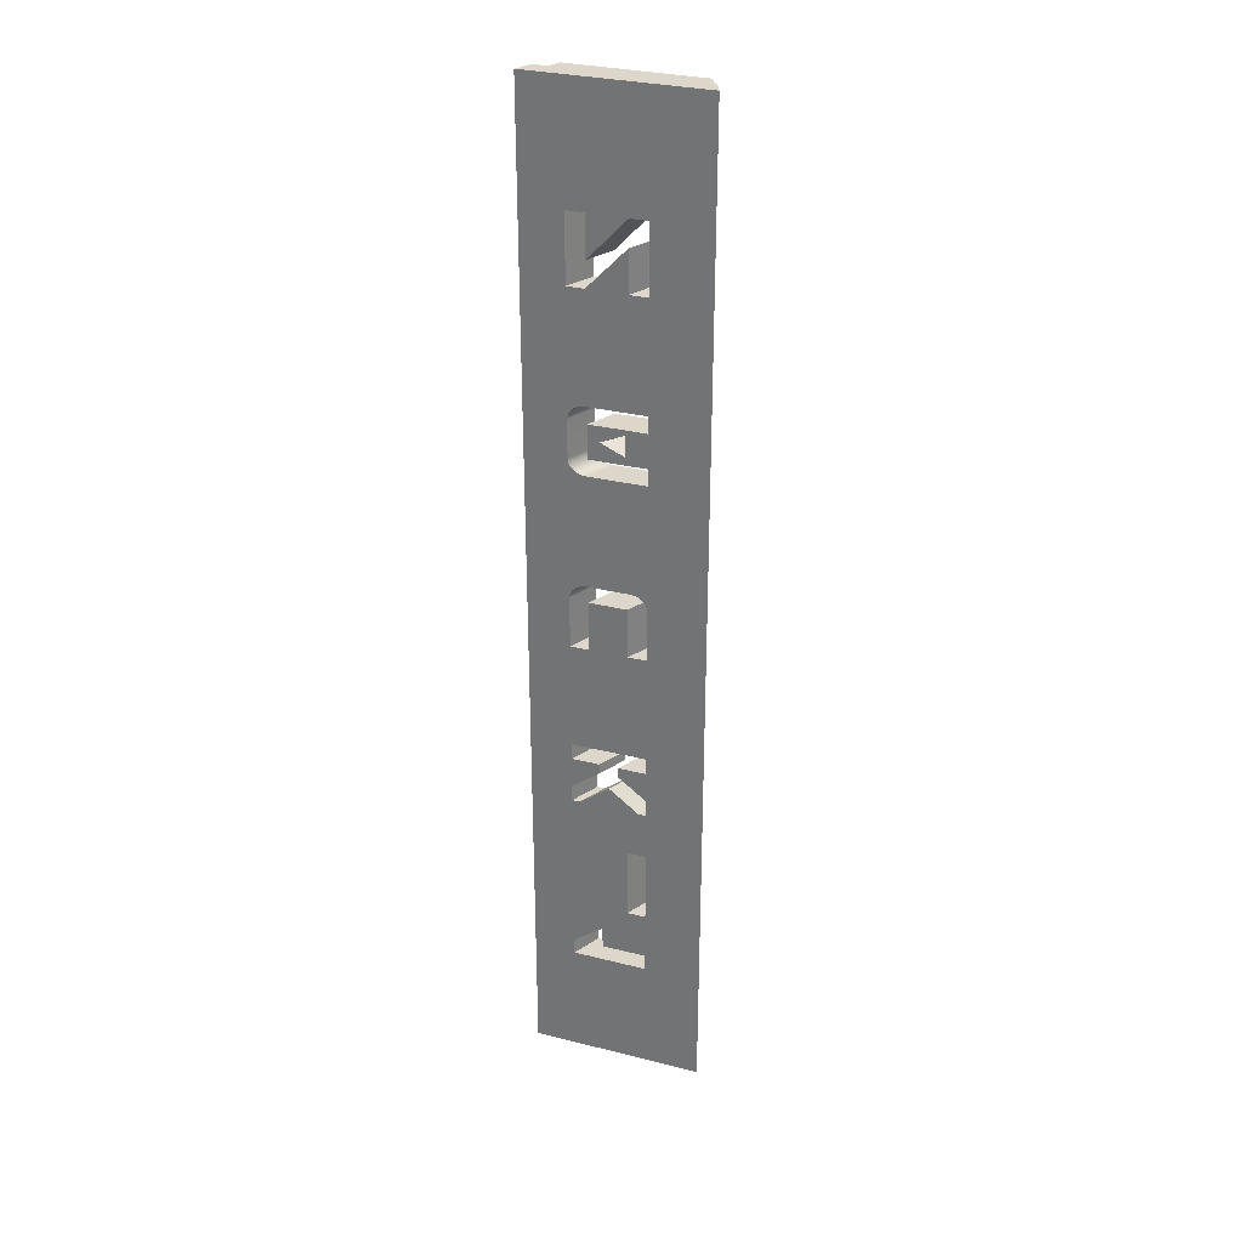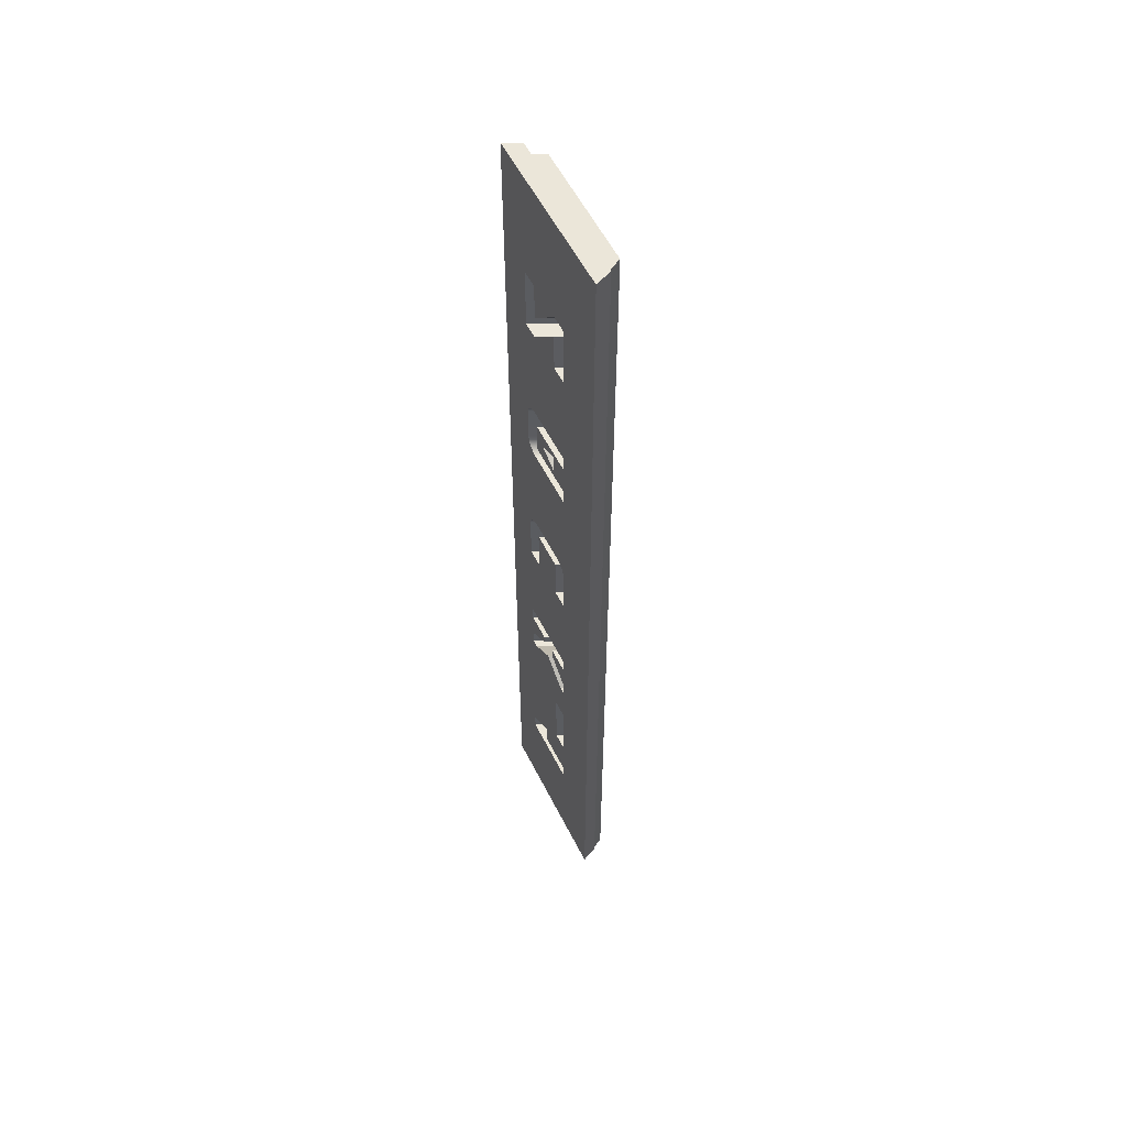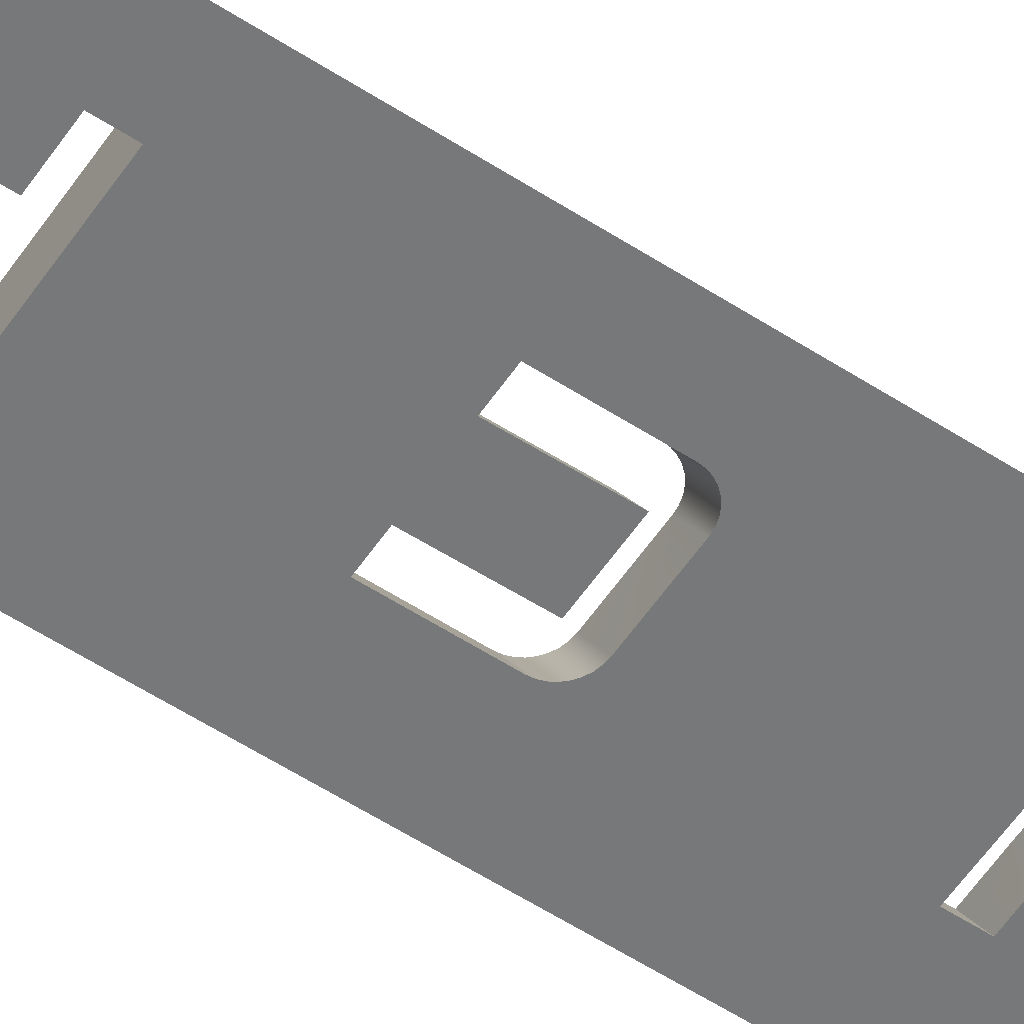
<metadata>
{"format":"obj","ext":"obj","renderer":"f3d","projection":"perspective","resolution":1024,"background":"white","views":[{"elev":30.5,"azim":20.1,"up":"+Z"},{"elev":55.7,"azim":63.7,"up":"+Z"},{"elev":-57.4,"azim":-123.9,"up":"+Y"}]}
</metadata>
<code>
g default
v 2.913 0.01189 -0.4632
v 3.222 0.01189 -0.4632
v 3.276 0.1221 -0.4632
v 3.03 0.2457 -0.4632
v 3.465 0.4995 -0.4632
v 3.157 0.5008 -0.4632
v 4.047 0.2972 -8.5
v 4.019 0.2972 -8.5
v 4.019 0.2972 8.5
v 4.047 0.2972 8.5
v 3.222 0.01189 0.4051
v 3.276 0.1221 0.4051
v 2.524 0.5034 -0.4632
v 2.515 0.5035 -0.4632
v 2.522 0.5002 -0.4632
v 3.911 0.4977 -8.5
v 3.911 0.4977 8.5
v 2.905 0.01189 0.3778
v 3.023 0.2489 0.3778
v 3.465 0.4995 0.4051
v 3.216 0.01189 0.4541
v 3.271 0.1245 0.4541
v 3.15 0.5008 0.3778
v 2.515 0.5035 0.6524
v 3.189 0.5007 0.6524
v 3.055 0.2329 0.6524
v 3.2 0.01189 0.5003
v 3.259 0.1308 0.5003
v 3.175 0.01189 0.5424
v 3.239 0.1409 0.5424
v 2.277 0.01189 -0.4632
v 2.27 0.01189 0.3778
v 2.516 0.5034 0.3778
v 3.14 0.01189 0.5797
v 3.211 0.1547 0.5797
v 3.099 0.01189 0.6105
v 3.178 0.1714 0.6105
v 3.459 0.4995 0.4541
v 3.052 0.01189 0.6331
v 3.14 0.1903 0.6331
v 1.96 0.01189 0.4051
v 1.96 0.01189 -0.4632
v 2.207 0.5047 -0.4632
v 2.207 0.5047 0.4051
v 3.444 0.4996 0.5003
v 1.259 0.01189 -8.5
v 1.492 0.01189 -8.5
v 1.494 0.01189 8.5
v 1.261 0.01189 8.5
v 3 0.01189 0.647
v 3.099 0.211 0.647
v 3.419 0.4997 0.5424
v 2.945 0.01189 0.6524
v 2.516 0.5035 0.3778
v 3.384 0.4999 0.5797
v 3.343 0.5 0.6105
v 1.403 0.2977 -8.5
v 1.403 0.2977 8.5
v 3.296 0.5002 0.6331
v 3.244 0.5004 0.647
v 1.636 0.2977 -8.5
v 1.636 0.2977 8.5
v 3.877 0.01189 8.5
v 4.174 0.01189 -8.5
v 4.174 0.01189 8.5
v 1.741 0.5067 -8.5
v 1.741 0.5067 8.5
v 1.966 0.01189 0.4541
v 2.213 0.5047 0.4541
v 1.982 0.01189 0.5003
v 2.229 0.5046 0.5003
v 2.007 0.01189 0.5424
v 2.254 0.5045 0.5424
v 2.042 0.01189 0.5797
v 2.288 0.5044 0.5797
v 2.237 0.01189 0.6524
v 2.182 0.01189 0.647
v 2.428 0.5038 0.647
v 2.483 0.5036 0.6524
v 2.083 0.01189 0.6105
v 2.33 0.5042 0.6105
v 2.13 0.01189 0.6331
v 2.377 0.504 0.6331
v 3.222 0.01189 2.811
v 3.276 0.1221 2.811
v 3.465 0.4995 2.529
v 2.515 0.5035 2.529
v 3.276 0.1221 2.529
v 2.807 0.01189 2.807
v 2.945 0.2883 2.807
v 2.632 0.01189 0.3778
v 3.151 0.5008 2.808
v 3.465 0.4995 2.811
v 2.275 0.01189 2.808
v 3.043 0.5013 2.807
v 2.806 0.01189 3.379
v 2.944 0.2885 3.379
v 2.544 0.01189 3.377
v 2.661 0.01189 3.378
v 2.735 0.3933 3.377
v 3.042 0.5013 3.379
v 2.515 0.5035 3.654
v 3.465 0.4995 3.654
v 3.276 0.1221 3.654
v 2.783 0.5023 3.377
v 3.222 0.01189 2.529
v 2.544 0.01189 2.808
v 2.735 0.3934 2.808
v 2.182 0.01189 2.534
v 2.237 0.01189 2.529
v 2.483 0.5036 2.529
v 2.428 0.5038 2.534
v 2.594 0.01189 0.6524
v 2.131 0.01189 2.548
v 2.377 0.504 2.548
v 2.083 0.01189 2.571
v 2.33 0.5042 2.571
v 2.042 0.01189 2.602
v 2.288 0.5044 2.602
v 2.007 0.01189 2.64
v 2.254 0.5045 2.64
v 1.982 0.01189 2.682
v 2.229 0.5046 2.682
v 3.153 0.5008 6.159
v 2.515 0.5035 5.49
v 3.026 0.2475 6.159
v 2.783 0.5023 2.808
v 1.967 0.01189 2.728
v 2.213 0.5047 2.728
v 2.855 0.01189 2.944
v 2.855 0.01189 3.289
v 3.1 0.501 3.289
v 3.1 0.501 2.944
v 2.469 0.01189 3.116
v 2.714 0.5026 3.116
v 3.222 0.01189 3.375
v 3.276 0.1221 3.375
v 3.222 0.01189 3.654
v 1.961 0.01189 2.777
v 2.207 0.5047 2.777
v 2.521 0.5034 2.808
v 2.52 0.5013 2.808
v 2.515 0.5035 5.904
v 3.158 0.5008 6.592
v 3.03 0.2455 6.592
v 3.465 0.4995 3.375
v 1.961 0.01189 3.407
v 2.207 0.5047 3.407
v 2.275 0.01189 3.377
v 2.52 0.5013 3.377
v 2.521 0.5034 3.377
v 1.967 0.01189 3.456
v 2.213 0.5047 3.456
v 1.982 0.01189 3.502
v 2.229 0.5046 3.502
v 2.007 0.01189 3.544
v 2.254 0.5045 3.544
v 2.042 0.01189 3.582
v 2.288 0.5044 3.582
v 2.237 0.01189 3.654
v 2.182 0.01189 3.649
v 2.428 0.5038 3.649
v 2.483 0.5036 3.654
v 2.084 0.01189 3.612
v 2.33 0.5042 3.612
v 2.131 0.01189 3.635
v 2.377 0.504 3.635
v 2.911 0.01189 5.472
v 3.22 0.01189 5.472
v 3.275 0.1229 5.472
v 3.028 0.2466 5.472
v 3.463 0.4995 5.472
v 3.155 0.5008 5.472
v 2.909 0.01189 6.159
v 3.22 0.01189 6.592
v 3.275 0.1229 6.592
v 1.965 0.01189 5.476
v 2.256 0.01189 5.476
v 2.502 0.5035 5.476
v 2.211 0.5047 5.476
v 3.463 0.4995 6.592
v 2.914 0.01189 6.592
v 1.965 0.01189 6.594
v 2.211 0.5047 6.594
v 2.269 0.01189 5.904
v 2.269 0.01189 6.594
v 2.515 0.5035 6.594
v 2.515 0.5035 5.904
v 2.331 0.01189 2.529
v 3.876 0.01189 -8.5
v 3.222 0.01189 -6.512
v 1.962 0.01189 -6.512
v 1.962 0.01189 -6.237
v 2.472 0.01189 -5.861
v 3.223 0.01189 -5.416
v 2.912 0.01189 -5.416
v 2.912 0.01189 -4.183
v 3.223 0.01189 -4.183
v 1.959 0.01189 -3.372
v 1.959 0.01189 -3.091
v 2.266 0.01189 -2.863
v 2.289 0.01189 -2.846
v 2.311 0.01189 -2.829
v 2.334 0.01189 -2.812
v 2.356 0.01189 -2.795
v 2.379 0.01189 -2.778
v 2.401 0.01189 -2.761
v 2.424 0.01189 -2.745
v 2.434 0.01189 -2.737
v 2.434 0.01189 -2.563
v 1.959 0.01189 -2.563
v 1.959 0.01189 -2.285
v 3.005 0.01189 -2.285
v 3.466 0.4995 -6.512
v 3.466 0.4995 -6.235
v 2.718 0.5026 -6.235
v 2.718 0.5026 -5.861
v 3.467 0.4995 -5.416
v 3.467 0.4995 -4.183
v 3.467 0.4995 -3.372
v 3.467 0.4995 -3.091
v 2.994 0.5015 -2.737
v 2.994 0.5015 -2.563
v 3.467 0.4995 -2.563
v 3.467 0.4995 -2.285
v 2.515 0.5035 -2.285
v 3.223 0.01189 -2.285
v 3.223 0.01189 -2.563
v 3.223 0.01189 -3.091
v 3.223 0.01189 -3.372
v 2.206 0.5047 -2.285
v 2.206 0.5047 -2.563
v 2.515 0.5035 -2.563
v 2.68 0.5028 -2.563
v 2.68 0.5028 -2.737
v 2.667 0.5028 -2.746
v 2.645 0.5029 -2.763
v 2.623 0.503 -2.779
v 2.601 0.5031 -2.796
v 2.579 0.5032 -2.813
v 2.557 0.5033 -2.829
v 2.534 0.5034 -2.846
v 2.515 0.5035 -2.86
v 2.512 0.5035 -2.863
v 2.206 0.5047 -3.091
v 2.206 0.5047 -3.372
v 2.336 0.5042 -3.372
v 2.515 0.5035 -3.237
v 2.837 0.5021 -2.995
v 2.876 0.502 -3.024
v 2.94 0.5017 -3.072
v 3.004 0.5014 -3.12
v 3.068 0.5012 -3.169
v 3.132 0.5009 -3.217
v 3.196 0.5006 -3.266
v 3.26 0.5004 -3.313
v 3.337 0.5001 -3.372
v 3.157 0.5008 -4.183
v 3.157 0.5008 -5.416
v 2.515 0.5035 -6.01
v 2.21 0.5047 -6.237
v 2.21 0.5047 -6.512
v 2.515 0.5035 -6.512
v 2.647 0.4375 -2.563
v 3.277 0.1216 -2.285
v 2.647 0.4375 -2.737
v 2.639 0.4416 -2.745
v 2.621 0.4505 -2.761
v 2.603 0.4595 -2.778
v 2.585 0.4685 -2.795
v 2.567 0.4775 -2.812
v 2.549 0.4866 -2.829
v 2.531 0.4957 -2.846
v 2.773 0.3743 -2.995
v 2.807 0.3574 -3.027
v 2.858 0.3317 -3.075
v 2.91 0.3059 -3.123
v 2.961 0.2799 -3.172
v 3.013 0.254 -3.221
v 3.115 0.2027 -3.317
v 2.899 0.3112 -2.737
v 2.899 0.3112 -2.563
v 3.277 0.1216 -2.563
v 2.749 0.01189 -2.737
v 2.749 0.01189 -2.563
v 3.277 0.1216 -3.091
v 2.592 0.01189 -2.995
v 2.634 0.01189 -3.027
v 2.089 0.01189 -3.372
v 2.698 0.01189 -3.075
v 3.064 0.2283 -3.269
v 2.763 0.01189 -3.123
v 2.827 0.01189 -3.172
v 2.892 0.01189 -3.221
v 3.277 0.1216 -3.372
v 3.173 0.1736 -3.372
v 2.956 0.01189 -3.269
v 2.677 0.4223 -5.861
v 3.02 0.01189 -3.317
v 3.093 0.01189 -3.372
v 3.276 0.122 -6.512
v 3.277 0.1217 -4.183
v 3.029 0.2459 -4.183
v 3.029 0.2459 -5.416
v 3.277 0.1217 -5.416
v 2.677 0.4223 -6.235
v 2.472 0.01189 -6.235
v 3.276 0.122 -6.235
v 3.222 0.01189 -6.235
g zack_text_plate
f 1 2 4
f 4 2 3
f 5 6 3
f 3 6 4
f 7 8 10
f 10 8 9
f 2 11 3
f 3 11 12
f 13 14 15
f 8 16 9
f 9 16 17
f 18 1 19
f 19 1 4
f 20 5 12
f 12 5 3
f 21 22 11
f 11 22 12
f 6 23 4
f 4 23 19
f 24 25 26
f 27 28 21
f 21 28 22
f 29 30 27
f 27 30 28
f 32 33 31
f 31 33 15
f 34 35 29
f 29 35 30
f 36 37 34
f 34 37 35
f 20 12 38
f 38 12 22
f 39 40 36
f 36 40 37
f 41 42 44
f 44 42 43
f 42 31 43
f 15 14 31
f 31 14 43
f 38 22 45
f 45 22 28
f 46 47 49
f 49 47 48
f 50 51 39
f 39 51 40
f 45 28 52
f 52 28 30
f 53 26 50
f 50 26 51
f 33 54 15
f 54 13 15
f 52 30 55
f 55 30 35
f 55 35 56
f 56 35 37
f 57 46 58
f 58 46 49
f 56 37 59
f 59 37 40
f 59 40 60
f 60 40 51
f 33 19 54
f 23 54 19
f 61 57 62
f 62 57 58
f 60 51 25
f 25 51 26
f 64 65 190
f 190 65 63
f 66 61 67
f 67 61 62
f 10 65 7
f 7 65 64
f 41 44 68
f 68 44 69
f 68 69 70
f 70 69 71
f 70 71 72
f 72 71 73
f 72 73 74
f 74 73 75
f 77 78 76
f 76 78 79
f 74 75 80
f 80 75 81
f 82 83 77
f 77 83 78
f 80 81 82
f 82 81 83
f 85 84 90
f 90 84 89
f 86 87 88
f 90 89 108
f 108 89 107
f 32 91 33
f 19 33 18
f 91 18 33
f 93 85 92
f 90 95 85
f 92 85 95
f 131 99 134
f 99 98 134
f 98 149 134
f 149 94 134
f 94 107 134
f 134 107 130
f 107 89 130
f 95 90 127
f 127 90 108
f 96 136 97
f 97 136 137
f 98 99 100
f 100 99 97
f 99 96 97
f 101 105 97
f 97 105 100
f 102 103 104
f 150 100 151
f 100 105 151
f 106 84 88
f 88 84 85
f 93 86 85
f 85 86 88
f 109 110 112
f 112 110 111
f 76 79 113
f 79 24 113
f 26 53 24
f 53 113 24
f 114 109 115
f 115 109 112
f 116 114 117
f 117 114 115
f 118 116 119
f 119 116 117
f 120 118 121
f 121 118 119
f 122 120 123
f 123 120 121
f 124 125 126
f 128 122 129
f 129 122 123
f 130 131 133
f 133 131 132
f 134 130 135
f 135 130 133
f 136 138 137
f 137 138 104
f 139 128 140
f 140 128 129
f 142 141 108
f 141 127 108
f 134 135 131
f 131 135 132
f 143 144 145
f 103 146 104
f 104 146 137
f 146 101 137
f 137 101 97
f 147 139 148
f 148 139 140
f 149 98 150
f 150 98 100
f 151 141 150
f 150 141 142
f 147 148 152
f 152 148 153
f 152 153 154
f 154 153 155
f 154 155 156
f 156 155 157
f 156 157 158
f 158 157 159
f 161 162 160
f 160 162 163
f 158 159 164
f 164 159 165
f 164 165 166
f 166 165 167
f 10 9 65
f 9 63 65
f 94 142 107
f 107 142 108
f 168 169 171
f 171 169 170
f 172 173 170
f 170 173 171
f 94 149 142
f 142 149 150
f 174 168 126
f 126 168 171
f 169 175 170
f 170 175 176
f 177 178 180
f 180 178 179
f 173 124 171
f 171 124 126
f 181 172 176
f 176 172 170
f 182 145 175
f 175 145 176
f 104 138 102
f 163 102 160
f 138 160 102
f 183 177 184
f 184 177 180
f 185 186 188
f 188 186 187
f 181 176 144
f 144 176 145
f 166 167 161
f 161 167 162
f 183 184 186
f 186 184 187
f 110 189 111
f 88 87 106
f 111 189 87
f 189 106 87
f 48 63 62
f 62 63 9
f 67 62 17
f 17 62 9
f 62 58 48
f 48 58 49
f 178 174 179
f 179 174 125
f 174 126 125
f 185 188 182
f 188 143 182
f 182 143 145
f 92 95 133
f 105 135 151
f 151 135 141
f 141 135 127
f 133 95 135
f 135 95 127
f 48 47 177
f 195 196 194
f 198 199 197
f 174 178 168
f 190 191 47
f 191 192 47
f 213 91 212
f 113 189 76
f 189 110 76
f 138 169 160
f 169 168 160
f 168 178 160
f 178 177 160
f 160 177 161
f 210 211 209
f 209 211 208
f 208 211 207
f 207 211 206
f 206 211 205
f 205 211 204
f 204 211 203
f 203 211 202
f 202 211 201
f 201 211 200
f 32 31 91
f 91 31 212
f 31 42 212
f 76 110 77
f 110 109 77
f 161 177 166
f 77 109 82
f 109 114 82
f 166 177 164
f 82 114 80
f 114 116 80
f 164 177 158
f 80 116 74
f 197 199 196
f 196 199 194
f 194 199 193
f 192 193 47
f 200 211 199
f 42 41 212
f 116 118 74
f 158 177 156
f 193 199 47
f 74 118 72
f 118 120 72
f 156 177 154
f 199 211 47
f 72 120 70
f 120 122 70
f 154 177 152
f 211 212 47
f 70 122 68
f 122 128 68
f 212 41 47
f 152 177 147
f 177 47 147
f 147 47 139
f 139 47 128
f 47 41 128
f 41 68 128
f 16 214 17
f 214 215 17
f 135 105 132
f 105 101 132
f 67 17 144
f 101 146 132
f 144 17 181
f 216 217 215
f 217 218 215
f 215 218 17
f 218 219 17
f 219 220 17
f 220 221 17
f 223 224 222
f 222 224 221
f 221 224 17
f 224 225 17
f 226 13 225
f 54 23 13
f 23 6 13
f 13 6 225
f 6 5 225
f 225 5 17
f 5 20 17
f 20 38 17
f 38 45 17
f 45 52 17
f 52 55 17
f 55 56 17
f 60 86 59
f 132 146 133
f 59 86 56
f 56 86 17
f 86 93 17
f 92 133 93
f 133 146 93
f 93 146 17
f 146 103 17
f 103 172 17
f 17 172 181
f 177 183 48
f 190 63 191
f 191 63 309
f 99 131 96
f 199 198 289
f 185 182 186
f 96 131 136
f 89 84 130
f 289 198 287
f 287 198 288
f 288 198 290
f 290 198 292
f 292 198 293
f 293 198 294
f 294 198 297
f 297 198 299
f 299 198 300
f 48 183 63
f 183 186 63
f 186 182 63
f 182 175 63
f 300 198 230
f 189 113 106
f 113 53 106
f 53 50 106
f 307 309 194
f 194 309 195
f 309 63 195
f 195 63 198
f 198 63 230
f 230 63 229
f 18 91 1
f 91 213 1
f 1 213 2
f 213 227 2
f 285 284 228
f 284 229 228
f 229 63 228
f 228 63 227
f 227 63 2
f 2 63 11
f 11 63 21
f 21 63 27
f 27 63 29
f 29 63 34
f 34 63 36
f 36 63 39
f 50 39 106
f 39 63 106
f 106 63 84
f 131 130 136
f 130 84 136
f 84 63 136
f 136 63 138
f 138 63 169
f 63 175 169
f 218 217 259
f 188 187 143
f 143 187 144
f 124 173 125
f 144 187 67
f 187 184 67
f 67 184 66
f 184 180 66
f 16 66 214
f 214 66 263
f 263 66 262
f 86 60 87
f 60 25 87
f 25 24 87
f 103 102 172
f 172 102 173
f 173 102 125
f 125 102 179
f 102 163 179
f 179 163 180
f 163 162 180
f 87 24 111
f 24 79 111
f 13 226 14
f 14 226 43
f 226 231 43
f 234 235 233
f 235 236 233
f 236 237 233
f 220 219 257
f 219 258 257
f 237 238 233
f 111 79 112
f 79 78 112
f 162 167 180
f 238 239 233
f 112 78 115
f 78 83 115
f 249 250 248
f 239 240 233
f 233 240 232
f 240 241 232
f 241 242 232
f 242 243 232
f 243 244 232
f 244 245 232
f 167 165 180
f 250 251 248
f 115 83 117
f 83 81 117
f 257 258 256
f 251 252 248
f 256 258 255
f 165 159 180
f 117 81 119
f 259 217 258
f 43 231 44
f 253 254 252
f 260 261 217
f 262 66 261
f 81 75 119
f 255 258 254
f 252 254 248
f 254 258 248
f 248 258 247
f 258 217 247
f 247 217 246
f 217 261 246
f 159 157 180
f 119 75 121
f 75 73 121
f 157 155 180
f 261 66 246
f 121 73 123
f 73 71 123
f 155 153 180
f 246 66 245
f 123 71 129
f 71 69 129
f 153 148 180
f 180 148 66
f 148 140 66
f 140 129 66
f 245 66 232
f 69 44 129
f 129 44 66
f 232 66 231
f 66 44 231
f 234 233 264
f 226 225 265
f 235 266 236
f 236 266 267
f 236 267 237
f 237 267 268
f 237 268 238
f 238 268 269
f 238 269 239
f 239 269 270
f 239 270 240
f 240 270 271
f 240 271 241
f 241 271 272
f 241 272 242
f 242 272 273
f 243 242 273
f 249 248 274
f 250 249 275
f 275 249 274
f 251 250 276
f 276 250 275
f 252 251 277
f 277 251 276
f 212 211 231
f 231 211 232
f 253 252 278
f 278 252 277
f 254 253 279
f 279 253 278
f 256 255 280
f 280 255 291
f 235 234 266
f 266 234 264
f 223 222 282
f 282 222 281
f 210 209 264
f 264 209 266
f 224 223 283
f 283 223 282
f 225 224 265
f 265 224 283
f 208 267 209
f 209 267 266
f 207 268 208
f 208 268 267
f 206 269 207
f 207 269 268
f 205 270 206
f 206 270 269
f 204 271 205
f 205 271 270
f 203 272 204
f 204 272 271
f 202 273 203
f 203 273 272
f 200 245 201
f 201 245 244
f 284 285 281
f 281 285 282
f 228 227 283
f 283 227 265
f 200 199 245
f 245 199 246
f 221 286 222
f 222 286 281
f 211 210 232
f 232 210 233
f 210 264 233
f 287 288 274
f 274 288 275
f 199 289 246
f 246 289 247
f 288 290 275
f 275 290 276
f 255 254 291
f 291 254 279
f 290 292 276
f 276 292 277
f 292 293 277
f 277 293 278
f 293 294 278
f 278 294 279
f 221 220 286
f 286 220 295
f 257 256 296
f 296 256 280
f 294 297 279
f 279 297 291
f 220 257 295
f 295 257 296
f 201 244 202
f 273 202 243
f 202 244 243
f 260 217 298
f 297 299 291
f 291 299 280
f 230 229 295
f 295 229 286
f 299 300 280
f 280 300 296
f 285 228 282
f 282 228 283
f 212 231 213
f 231 226 213
f 265 227 226
f 227 213 226
f 214 263 301
f 289 287 247
f 247 287 248
f 287 274 248
f 219 302 258
f 258 302 303
f 284 281 229
f 229 281 286
f 197 303 198
f 198 303 302
f 259 258 304
f 304 258 303
f 219 218 302
f 302 218 305
f 197 196 303
f 303 196 304
f 195 198 305
f 305 198 302
f 300 230 296
f 296 230 295
f 218 259 305
f 305 259 304
f 7 64 8
f 8 64 190
f 217 216 298
f 298 216 306
f 196 195 304
f 304 195 305
f 307 194 306
f 306 194 298
f 193 192 261
f 261 192 262
f 215 308 216
f 216 308 306
f 307 306 309
f 309 306 308
f 215 214 308
f 308 214 301
f 191 309 301
f 301 309 308
f 61 47 57
f 57 47 46
f 8 61 16
f 16 61 66
f 193 261 194
f 261 260 194
f 194 260 298
f 47 61 190
f 190 61 8
f 192 191 262
f 262 191 263
f 191 301 263

</code>
